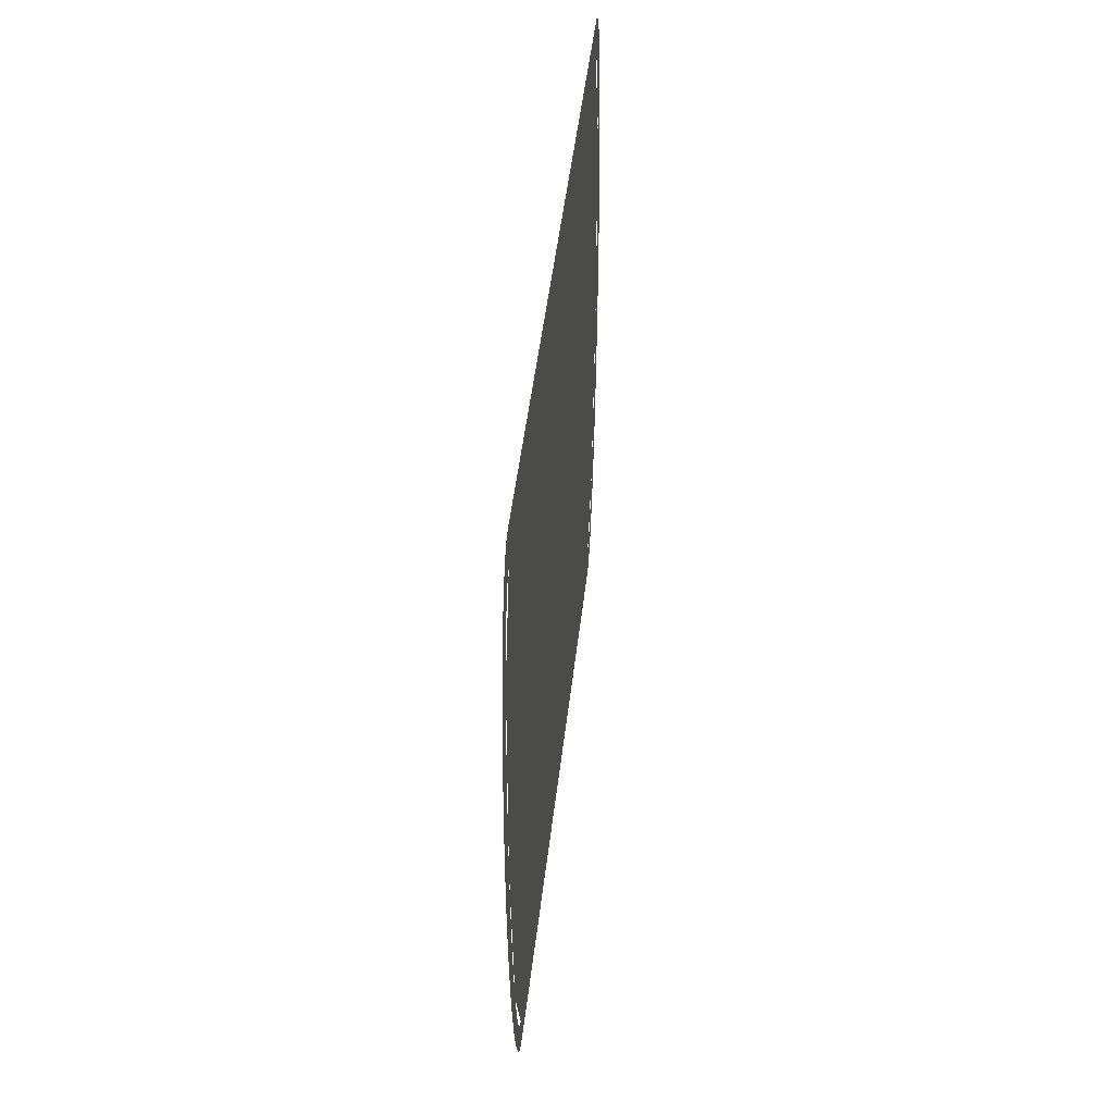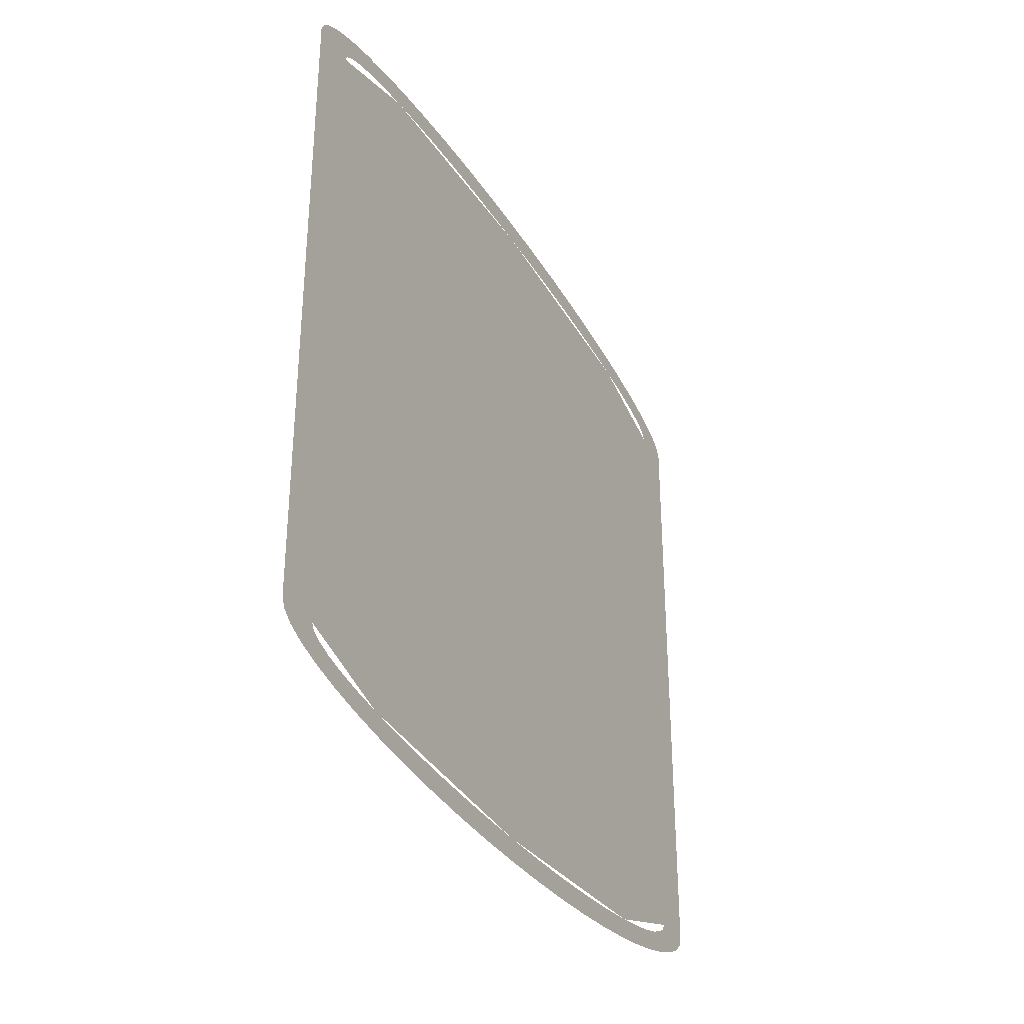
<metadata>
{"format":"obj","ext":"obj","renderer":"f3d","projection":"perspective","resolution":1024,"background":"white","views":[{"elev":50.0,"azim":-173.3,"up":"+Z"},{"elev":-33.0,"azim":26.7,"up":"+Y"}]}
</metadata>
<code>
v 0 -0.7 0.9
v 0 -0.7196 0.8923
v 0 -0.7388 0.8693
v 0 -0.7574 0.8315
v 0 -0.85 0
v 0 -0.8487 -0.1174
v 0 -0.8449 -0.2329
v 0 -0.8386 -0.3444
v 0 -0.8386 0.3444
v 0 -0.8449 0.2329
v 0 -0.8487 0.1175
v 0 -0.85 -1e-05
v 0 -0.8061 0.6364
v 0 -0.819 0.5479
v 0 -0.8299 0.45
v 0 -0.8386 0.3444
v 0 -0.7574 0.8315
v 0 -0.775 0.7794
v 0 -0.7913 0.714
v 0 -0.8061 0.6364
v 0 -0.7574 -0.8315
v 0 -0.7388 -0.8693
v 0 -0.7196 -0.8923
v 0 -0.7 -0.9
v 0 -0.8061 -0.6364
v 0 -0.7913 -0.714
v 0 -0.775 -0.7794
v 0 -0.7574 -0.8315
v 0 -0.8386 -0.3444
v 0 -0.8299 -0.45
v 0 -0.819 -0.5479
v 0 -0.8061 -0.6364
v 0 0.7 -0.9
v 0 0.7196 -0.8923
v 0 0.7388 -0.8693
v 0 0.7574 -0.8315
v 0 0.85 0
v 0 0.8487 0.1174
v 0 0.8449 0.2329
v 0 0.8386 0.3444
v 0 0.8386 -0.3444
v 0 0.8449 -0.2329
v 0 0.8487 -0.1175
v 0 0.85 1e-05
v 0 0.8061 -0.6364
v 0 0.819 -0.5479
v 0 0.8299 -0.45
v 0 0.8386 -0.3444
v 0 0.7574 -0.8315
v 0 0.775 -0.7794
v 0 0.7913 -0.714
v 0 0.8061 -0.6364
v 0 0.7574 0.8315
v 0 0.7388 0.8693
v 0 0.7196 0.8923
v 0 0.7 0.9
v 0 0.8061 0.6364
v 0 0.7913 0.714
v 0 0.775 0.7794
v 0 0.7574 0.8315
v 0 0.8386 0.3444
v 0 0.8299 0.45
v 0 0.819 0.5479
v 0 0.8061 0.6364
v 0 0.2294 0
v 0 0.5369 0.04745
v 0 0.5181 0.06955
v 0 0.2386 0.06955
v 0 0.5505 -0.026
v 0 0.5551 0
v 0 0.2294 0
v 0 0.5369 -0.04745
v 0 0.5141 0.3432
v 0 0.2958 0.3783
v 0 0.3282 0.1846
v 0 0.5181 0.06955
v 0 0.2958 -0.3783
v 0 0.5141 -0.3432
v 0 0.5181 -0.06955
v 0 0.3282 -0.1846
v 0 0.5181 0.06955
v 0 0.3282 0.1846
v 0 0.2776 0.1326
v 0 0.2386 0.06955
v 0 0.2776 -0.1326
v 0 0.3282 -0.1846
v 0 0.5181 -0.06955
v 0 0.2386 -0.06955
v 0 0.2294 0
v 0 0.2386 -0.06955
v 0 0.5181 -0.06955
v 0 0.5369 -0.04745
v 0 0.3282 0.1846
v 0 0.2958 0.3783
v 0 0.1274 0.6006
v 0 0.06045 0.611
v 0 0.3282 -0.1846
v 0 -0.0728 -0.5824
v 0 -0.0065 -0.6032
v 0 0.06045 -0.611
v 0 0.2776 0.1326
v 0 0.3282 0.1846
v 0 -0.1515 0.57
v 0 -0.2399 0.5311
v 0 0.2776 -0.1326
v 0 -0.3094 -0.4797
v 0 -0.2399 -0.5311
v 0 0.2386 0.06955
v 0 0.2776 0.1326
v 0 -0.3685 0.4368
v 0 -0.4414 0.3575
v 0 0.2386 -0.06955
v 0 -0.481 -0.2788
v 0 -0.4414 -0.3575
v 0 0.2776 -0.1326
v 0 0.2386 -0.06955
v 0 -0.4414 -0.3575
v 0 -0.3685 -0.4368
v 0 0.2294 0
v 0 0.2386 0.06955
v 0 -0.5115 0.219
v 0 -0.5427 0.1241
v 0 -0.5115 -0.219
v 0 0.2386 -0.06955
v 0 0.2294 0
v 0 -0.5427 -0.1241
v 0 -0.548 0.0338
v 0 0.2294 0
v 0 -0.5427 0.1241
v 0 -0.548 -0.0338
v 0 -0.5427 -0.1241
v 0 0.2294 0
v 0 -0.481 0.2788
v 0 0.2386 0.06955
v 0 -0.4414 0.3575
v 0 0.5505 0.026
v 0 0.5369 0.04745
v 0 0.2294 0
v 0 0.5551 0
v 0 0.3282 -0.1846
v 0 0.06045 -0.611
v 0 0.1274 -0.6006
v 0 0.2958 -0.3783
v 0 -0.3094 0.4797
v 0 0.2776 0.1326
v 0 -0.2399 0.5311
v 0 -0.0065 0.6032
v 0 -0.0728 0.5824
v 0 0.3282 0.1846
v 0 0.06045 0.611
v 0 -0.2399 -0.5311
v 0 -0.1515 -0.57
v 0 0.3282 -0.1846
v 0 0.2776 -0.1326
v 0 0.5181 0.06955
v 0 0.5369 0.04745
v 0 0.6474 0.08515
v 0 0.6461 0.4661
v 0 0.6611 -0.0689
v 0 0.6734 -0.0481
v 0 0.5369 -0.04745
v 0 0.6474 -0.08515
v 0 0.5141 0.3432
v 0 0.5181 0.06955
v 0 0.6461 0.4661
v 0 0.5369 -0.04745
v 0 0.5181 -0.06955
v 0 0.6461 -0.4661
v 0 0.6474 -0.08515
v 0 0.5181 -0.06955
v 0 0.5141 -0.3432
v 0 0.6461 -0.4661
v 0 0.3659 0.4985
v 0 0.2958 0.3783
v 0 0.5141 0.3432
v 0 0.6461 0.4661
v 0 0.2958 -0.3783
v 0 0.3659 -0.4985
v 0 0.6461 -0.4661
v 0 0.5141 -0.3432
v 0 0.2041 0.7254
v 0 0.1274 0.6006
v 0 0.2958 0.3783
v 0 0.3659 0.4985
v 0 0.2958 -0.3783
v 0 0.1274 -0.6006
v 0 0.2041 -0.7254
v 0 0.3659 -0.4985
v 0 -0.1515 0.57
v 0 0.3282 0.1846
v 0 -0.0728 0.5824
v 0 -0.249 0.6805
v 0 -0.0728 -0.5824
v 0 0.3282 -0.1846
v 0 -0.1515 -0.57
v 0 -0.249 -0.6805
v 0 -0.1326 -0.7215
v 0 -0.01755 -0.7365
v 0 -0.0065 -0.6032
v 0 -0.3685 0.4368
v 0 0.2776 0.1326
v 0 -0.3094 0.4797
v 0 -0.4582 0.5389
v 0 -0.3094 -0.4797
v 0 0.2776 -0.1326
v 0 -0.3685 -0.4368
v 0 -0.4582 -0.5389
v 0 -0.3685 0.4368
v 0 -0.4582 0.5389
v 0 -0.5505 0.4335
v 0 -0.4414 0.3575
v 0 -0.5115 0.219
v 0 0.2386 0.06955
v 0 -0.481 0.2788
v 0 -0.6299 0.2893
v 0 -0.481 -0.2788
v 0 0.2386 -0.06955
v 0 -0.5115 -0.219
v 0 -0.6299 -0.2893
v 0 0.2294 0
v 0 -0.548 0.0338
v 0 -0.6825 0
v 0 -0.548 -0.0338
v 0 -0.3659 0.6129
v 0 -0.4582 0.5389
v 0 -0.3094 0.4797
v 0 -0.2399 0.5311
v 0 -0.5505 0.4335
v 0 -0.6299 0.2893
v 0 -0.481 0.2788
v 0 -0.4414 0.3575
v 0 -0.6825 0
v 0 -0.548 0.0338
v 0 -0.5427 0.1241
v 0 -0.6734 0.1443
v 0 -0.5427 -0.1241
v 0 -0.548 -0.0338
v 0 -0.6825 0
v 0 -0.6734 -0.1443
v 0 -0.481 -0.2788
v 0 -0.6299 -0.2893
v 0 -0.5505 -0.4335
v 0 -0.4414 -0.3575
v 0 -0.6734 0.1443
v 0 -0.5427 0.1241
v 0 -0.5115 0.219
v 0 -0.6299 0.2893
v 0 -0.5115 -0.219
v 0 -0.5427 -0.1241
v 0 -0.6734 -0.1443
v 0 -0.6299 -0.2893
v 0 -0.01755 0.7365
v 0 -0.1326 0.7215
v 0 -0.0065 0.6032
v 0 0.06045 0.611
v 0 0.0975 0.7371
v 0 -0.01755 0.7365
v 0 -0.0065 0.6032
v 0 0.6805 -0.02405
v 0 0.5505 -0.026
v 0 0.5369 -0.04745
v 0 0.6734 -0.0481
v 0 0.5369 0.04745
v 0 0.6734 0.0481
v 0 0.6611 0.0689
v 0 0.6474 0.08515
v 0 0.6805 0.02405
v 0 0.5505 0.026
v 0 0.5551 0
v 0 0.6825 0
v 0 0.06045 -0.611
v 0 0.0975 -0.7371
v 0 0.2041 -0.7254
v 0 0.1274 -0.6006
v 0 0.5369 0.04745
v 0 0.5505 0.026
v 0 0.6805 0.02405
v 0 0.6734 0.0481
v 0 0.5551 0
v 0 0.5505 -0.026
v 0 0.6805 -0.02405
v 0 0.6825 0
v 0 -0.3094 -0.4797
v 0 -0.4582 -0.5389
v 0 -0.3659 -0.6129
v 0 -0.2399 -0.5311
v 0 -0.1326 0.7215
v 0 -0.249 0.6805
v 0 -0.0728 0.5824
v 0 -0.0065 0.6032
v 0 -0.3659 -0.6129
v 0 -0.249 -0.6805
v 0 -0.1515 -0.57
v 0 -0.2399 -0.5311
v 0 -0.1515 0.57
v 0 -0.249 0.6805
v 0 -0.3659 0.6129
v 0 -0.2399 0.5311
v 0 -0.249 -0.6805
v 0 -0.1326 -0.7215
v 0 -0.0065 -0.6032
v 0 -0.0728 -0.5824
v 0 0.06045 -0.611
v 0 -0.0065 -0.6032
v 0 -0.01755 -0.7365
v 0 0.0975 -0.7371
v 0 0.1274 0.6006
v 0 0.2041 0.7254
v 0 0.0975 0.7371
v 0 0.06045 0.611
v 0 -0.5505 -0.4335
v 0 -0.4582 -0.5389
v 0 -0.3685 -0.4368
v 0 -0.4414 -0.3575
v 0 -0.6825 -0.7475
v 0 -0.4582 -0.5389
v 0 -0.5505 -0.4335
v 0 0.6461 -0.4661
v 0 0.3659 -0.4985
v 0 0.2041 -0.7254
v 0 0.6825 -0.7475
v 0 0.6734 -0.0481
v 0 0.6611 -0.0689
v 0 0.6461 -0.4661
v 0 -0.6825 -0.7475
v 0 -0.5505 -0.4335
v 0 -0.6299 -0.2893
v 0 -0.6825 0
v 0 -0.6825 -0.7475
v 0 -0.6734 -0.1443
v 0 -0.6825 -0.7475
v 0 -0.6299 -0.2893
v 0 -0.6734 -0.1443
v 0 -0.6825 -0.7475
v 0 -0.3659 -0.6129
v 0 -0.4582 -0.5389
v 0 0.2041 0.7254
v 0 0.3659 0.4985
v 0 0.6461 0.4661
v 0 0.6825 0.7475
v 0 0.6825 0.7475
v 0 0.6461 0.4661
v 0 0.6734 0.0481
v 0 0.6805 0.02405
v 0 0.6461 0.4661
v 0 0.6611 0.0689
v 0 0.6734 0.0481
v 0 0.6461 0.4661
v 0 0.6474 0.08515
v 0 0.6611 0.0689
v 0 0.6805 0.02405
v 0 0.6825 0
v 0 0.6825 0.7475
v 0 0.6805 -0.02405
v 0 0.6825 -0.7475
v 0 0.6825 0
v 0 0.6805 -0.02405
v 0 0.6734 -0.0481
v 0 0.6461 -0.4661
v 0 0.6825 -0.7475
v 0 0.6611 -0.0689
v 0 0.6474 -0.08515
v 0 0.6461 -0.4661
v 0 -0.6825 0.7475
v 0 -0.6299 0.2893
v 0 -0.5505 0.4335
v 0 -0.6825 -0.7475
v 0 -0.249 -0.6805
v 0 -0.3659 -0.6129
v 0 -0.6825 0.7475
v 0 -0.6734 0.1443
v 0 -0.6299 0.2893
v 0 -0.6825 0.7475
v 0 -0.3659 0.6129
v 0 -0.249 0.6805
v 0 -0.6825 0.7475
v 0 -0.4582 0.5389
v 0 -0.3659 0.6129
v 0 -0.6825 0.7475
v 0 -0.5505 0.4335
v 0 -0.4582 0.5389
v 0 -0.6825 -0.7475
v 0 -0.1326 -0.7215
v 0 -0.249 -0.6805
v 0 -0.6825 0.7475
v 0 -0.249 0.6805
v 0 -0.1326 0.7215
v 0 -0.6825 -0.7475
v 0 -0.01755 -0.7365
v 0 -0.1326 -0.7215
v 0 -0.6825 0.7475
v 0 -0.6825 0
v 0 -0.6734 0.1443
v 0 -0.6825 0.7475
v 0 -0.1326 0.7215
v 0 -0.01755 0.7365
v 0 0.2041 -0.7254
v 0 0.0975 -0.7371
v 0 0.1553 -0.7475
v 0 0.6825 -0.7475
v 0 0.0975 -0.7371
v 0 -0.01755 -0.7365
v 0 -0.6825 -0.7475
v 0 0.1553 -0.7475
v 0 0.1553 0.7475
v 0 0.0975 0.7371
v 0 0.2041 0.7254
v 0 0.6825 0.7475
v 0 0.1553 0.7475
v 0 -0.6825 0.7475
v 0 -0.01755 0.7365
v 0 0.0975 0.7371
v 0 -0.7707 0.5657
v 0 -0.8 0
v 0 -0.7707 -0.5657
v 0 -0.7707 0.5657
v 0 -0.7707 -0.5657
v 0 -0.7 -0.8
v 0 -0.7 0.8
v 0 0.7707 -0.5657
v 0 0.8 0
v 0 0.7707 0.5657
v 0 0.7707 -0.5657
v 0 0.7707 0.5657
v 0 0.7 0.8
v 0 0.7 -0.8
v 0 0.6825 -0.7475
v 0 -0.6825 -0.7475
v 0 -0.7 -0.8
v 0 0.7 -0.8
v 0 0.6825 0.7475
v 0 0.6825 -0.7475
v 0 0.7 -0.8
v 0 0.7 0.8
v 0 -0.6825 0.7475
v 0 0.6825 0.7475
v 0 0.7 0.8
v 0 -0.7 0.8
v 0 -0.6825 -0.7475
v 0 -0.6825 0.7475
v 0 -0.7 0.8
v 0 -0.7 -0.8
v 0 -0.7 -0.8
v 0 -0.7574 -0.8315
v 0 -0.7 -0.9
v 0 0.7 -0.8
v 0 0.7 -0.8
v 0 -0.7 -0.9
v 0 0.7 -0.9
v 0 0.7574 -0.8315
v 0 0.7 -0.8
v 0 0.7574 -0.8315
v 0 0.713 -0.7931
v 0 0.713 -0.7931
v 0 0.7574 -0.8315
v 0 0.7259 -0.7727
v 0 0.7259 -0.7727
v 0 0.7574 -0.8315
v 0 0.7383 -0.7391
v 0 0.75 -0.6928
v 0 0.7383 -0.7391
v 0 0.7574 -0.8315
v 0 0.8061 -0.6364
v 0 0.75 -0.6928
v 0 0.8061 -0.6364
v 0 0.7609 -0.6347
v 0 0.7609 -0.6347
v 0 0.8061 -0.6364
v 0 0.7707 -0.5657
v 0 0.7793 -0.487
v 0 0.7707 -0.5657
v 0 0.8061 -0.6364
v 0 0.8386 -0.3444
v 0 0.7793 -0.487
v 0 0.8386 -0.3444
v 0 0.7866 -0.4
v 0 0.7866 -0.4
v 0 0.8386 -0.3444
v 0 0.7924 -0.3062
v 0 0.7966 -0.207
v 0 0.7924 -0.3062
v 0 0.8386 -0.3444
v 0 0.85 0
v 0 0.7966 -0.207
v 0 0.85 0
v 0 0.7991 -0.1044
v 0 0.7991 -0.1044
v 0 0.85 0
v 0 0.8 0
v 0 0.7991 0.1044
v 0 0.8 0
v 0 0.85 0
v 0 0.7966 0.207
v 0 0.7991 0.1044
v 0 0.85 0
v 0 0.8386 0.3444
v 0 0.7924 0.3062
v 0 0.7966 0.207
v 0 0.8386 0.3444
v 0 0.7866 0.4
v 0 0.7924 0.3062
v 0 0.8386 0.3444
v 0 0.7793 0.487
v 0 0.7866 0.4
v 0 0.8386 0.3444
v 0 0.8061 0.6364
v 0 0.7707 0.5657
v 0 0.7793 0.487
v 0 0.8061 0.6364
v 0 0.7609 0.6347
v 0 0.7707 0.5657
v 0 0.8061 0.6364
v 0 0.75 0.6928
v 0 0.7609 0.6347
v 0 0.8061 0.6364
v 0 0.7574 0.8315
v 0 0.7383 0.7391
v 0 0.75 0.6928
v 0 0.7574 0.8315
v 0 0.7259 0.7727
v 0 0.7383 0.7391
v 0 0.7574 0.8315
v 0 0.713 0.7931
v 0 0.7259 0.7727
v 0 0.7574 0.8315
v 0 0.7 0.8
v 0 0.713 0.7931
v 0 0.7574 0.8315
v 0 0.7 0.9
v 0 -0.7 0.8
v 0 0.7 0.8
v 0 0.7 0.9
v 0 -0.7 0.9
v 0 -0.713 0.7931
v 0 -0.7 0.8
v 0 -0.7 0.9
v 0 -0.7574 0.8315
v 0 -0.7574 0.8315
v 0 -0.7259 0.7727
v 0 -0.713 0.7931
v 0 -0.7574 0.8315
v 0 -0.7383 0.7391
v 0 -0.7259 0.7727
v 0 -0.75 0.6928
v 0 -0.7383 0.7391
v 0 -0.7574 0.8315
v 0 -0.8061 0.6364
v 0 -0.8061 0.6364
v 0 -0.7609 0.6347
v 0 -0.75 0.6928
v 0 -0.8061 0.6364
v 0 -0.7707 0.5657
v 0 -0.7609 0.6347
v 0 -0.7793 0.487
v 0 -0.7707 0.5657
v 0 -0.8061 0.6364
v 0 -0.8386 0.3444
v 0 -0.8386 0.3444
v 0 -0.7866 0.4
v 0 -0.7793 0.487
v 0 -0.8386 0.3444
v 0 -0.7924 0.3062
v 0 -0.7866 0.4
v 0 -0.7966 0.207
v 0 -0.7924 0.3062
v 0 -0.8386 0.3444
v 0 -0.85 0
v 0 -0.85 0
v 0 -0.7991 0.1044
v 0 -0.7966 0.207
v 0 -0.85 0
v 0 -0.8 0
v 0 -0.7991 0.1044
v 0 -0.85 0
v 0 -0.7991 -0.1044
v 0 -0.8 0
v 0 -0.7966 -0.207
v 0 -0.7991 -0.1044
v 0 -0.85 0
v 0 -0.8386 -0.3444
v 0 -0.8386 -0.3444
v 0 -0.7924 -0.3062
v 0 -0.7966 -0.207
v 0 -0.8386 -0.3444
v 0 -0.7866 -0.4
v 0 -0.7924 -0.3062
v 0 -0.7793 -0.487
v 0 -0.7866 -0.4
v 0 -0.8386 -0.3444
v 0 -0.8061 -0.6364
v 0 -0.8061 -0.6364
v 0 -0.7707 -0.5657
v 0 -0.7793 -0.487
v 0 -0.8061 -0.6364
v 0 -0.7609 -0.6347
v 0 -0.7707 -0.5657
v 0 -0.8061 -0.6364
v 0 -0.75 -0.6928
v 0 -0.7609 -0.6347
v 0 -0.7383 -0.7391
v 0 -0.75 -0.6928
v 0 -0.8061 -0.6364
v 0 -0.7574 -0.8315
v 0 -0.7574 -0.8315
v 0 -0.7259 -0.7727
v 0 -0.7383 -0.7391
v 0 -0.7574 -0.8315
v 0 -0.713 -0.7931
v 0 -0.7259 -0.7727
v 0 -0.7574 -0.8315
v 0 -0.7 -0.8
v 0 -0.713 -0.7931
g mesh7482662
f 1 2 3
f 3 4 1
g mesh7482664
f 5 6 7
f 7 8 5
g mesh7482666
f 9 10 11
f 11 12 9
g mesh7482668
f 13 14 15
f 15 16 13
g mesh7482670
f 17 18 19
f 19 20 17
g mesh7482672
f 21 22 23
f 23 24 21
g mesh7482674
f 25 26 27
f 27 28 25
g mesh7482676
f 29 30 31
f 31 32 29
g mesh7482680
f 33 34 35
f 35 36 33
g mesh7482682
f 37 38 39
f 39 40 37
g mesh7482684
f 41 42 43
f 43 44 41
g mesh7482686
f 45 46 47
f 47 48 45
g mesh7482688
f 49 50 51
f 51 52 49
g mesh7482690
f 53 54 55
f 55 56 53
g mesh7482692
f 57 58 59
f 59 60 57
g mesh7482694
f 61 62 63
f 63 64 61
g mesh7482697
f 65 66 67
f 67 68 65
f 69 70 71
f 71 72 69
f 73 74 75
f 75 76 73
f 77 78 79
f 79 80 77
f 81 82 83
f 83 84 81
f 85 86 87
f 87 88 85
f 89 90 91
f 91 92 89
f 93 94 95
f 95 96 93
f 97 98 99
f 99 100 97
f 101 102 103
f 103 104 101
f 105 106 107
f 108 109 110
f 110 111 108
f 112 113 114
f 115 116 117
f 117 118 115
f 119 120 121
f 121 122 119
f 123 124 125
f 125 126 123
f 127 128 129
f 130 131 132
f 133 134 135
f 136 137 138
f 138 139 136
f 140 141 142
f 142 143 140
f 144 145 146
f 147 148 149
f 149 150 147
f 151 152 153
f 153 154 151
f 155 156 157
f 157 158 155
f 159 160 161
f 161 162 159
f 163 164 165
f 166 167 168
f 168 169 166
f 170 171 172
f 173 174 175
f 175 176 173
f 177 178 179
f 179 180 177
f 181 182 183
f 183 184 181
f 185 186 187
f 187 188 185
f 189 190 191
f 191 192 189
f 193 194 195
f 195 196 193
f 197 198 199
f 200 201 202
f 202 203 200
f 204 205 206
f 206 207 204
f 208 209 210
f 210 211 208
f 212 213 214
f 214 215 212
f 216 217 218
f 218 219 216
f 220 221 222
f 222 223 220
f 224 225 226
f 226 227 224
f 228 229 230
f 230 231 228
f 232 233 234
f 234 235 232
f 236 237 238
f 238 239 236
f 240 241 242
f 242 243 240
f 244 245 246
f 246 247 244
f 248 249 250
f 250 251 248
f 252 253 254
f 255 256 257
f 257 258 255
f 259 260 261
f 261 262 259
f 263 264 265
f 265 266 263
f 267 268 269
f 269 270 267
f 271 272 273
f 273 274 271
f 275 276 277
f 277 278 275
f 279 280 281
f 281 282 279
f 283 284 285
f 285 286 283
f 287 288 289
f 289 290 287
f 291 292 293
f 293 294 291
f 295 296 297
f 297 298 295
f 299 300 301
f 301 302 299
f 303 304 305
f 305 306 303
f 307 308 309
f 309 310 307
f 311 312 313
f 313 314 311
g mesh7482699
f 315 316 317
f 318 319 320
f 320 321 318
f 322 323 324
f 325 326 327
f 328 329 330
f 331 332 333
f 334 335 336
f 337 338 339
f 339 340 337
f 341 342 343
f 343 344 341
f 345 346 347
f 348 349 350
f 351 352 353
f 354 355 356
f 357 358 359
f 359 360 357
f 361 362 363
f 364 365 366
f 367 368 369
f 370 371 372
f 373 374 375
f 376 377 378
f 379 380 381
f 382 383 384
f 385 386 387
f 388 389 390
f 391 392 393
f 394 395 396
f 397 398 399
f 399 400 397
f 401 402 403
f 403 404 401
f 405 406 407
f 407 408 405
f 409 410 411
f 411 412 409
g mesh7482701
f 413 414 415
f 416 417 418
f 418 419 416
g mesh7482703
f 420 421 422
f 423 424 425
f 425 426 423
f 427 428 429
f 429 430 427
f 431 432 433
f 433 434 431
f 435 436 437
f 437 438 435
f 439 440 441
f 441 442 439
f 443 444 445
f 445 446 443
f 447 448 449
f 449 450 447
f 451 452 453
f 454 455 456
f 457 458 459
f 460 461 462
f 462 463 460
f 464 465 466
f 467 468 469
f 470 471 472
f 472 473 470
f 474 475 476
f 477 478 479
f 480 481 482
f 482 483 480
f 484 485 486
f 487 488 489
f 490 491 492
f 493 494 495
f 495 496 493
f 497 498 499
f 500 501 502
f 503 504 505
f 505 506 503
f 507 508 509
f 510 511 512
f 513 514 515
f 515 516 513
f 517 518 519
f 520 521 522
f 523 524 525
f 526 527 528
f 528 529 526
f 530 531 532
f 532 533 530
f 534 535 536
f 536 537 534
f 538 539 540
f 541 542 543
f 544 545 546
f 546 547 544
f 548 549 550
f 551 552 553
f 554 555 556
f 556 557 554
f 558 559 560
f 561 562 563
f 564 565 566
f 566 567 564
f 568 569 570
f 571 572 573
f 574 575 576
f 577 578 579
f 579 580 577
f 581 582 583
f 584 585 586
f 587 588 589
f 589 590 587
f 591 592 593
f 594 595 596
f 597 598 599
f 600 601 602
f 602 603 600
f 604 605 606
f 607 608 609
f 610 611 612

</code>
